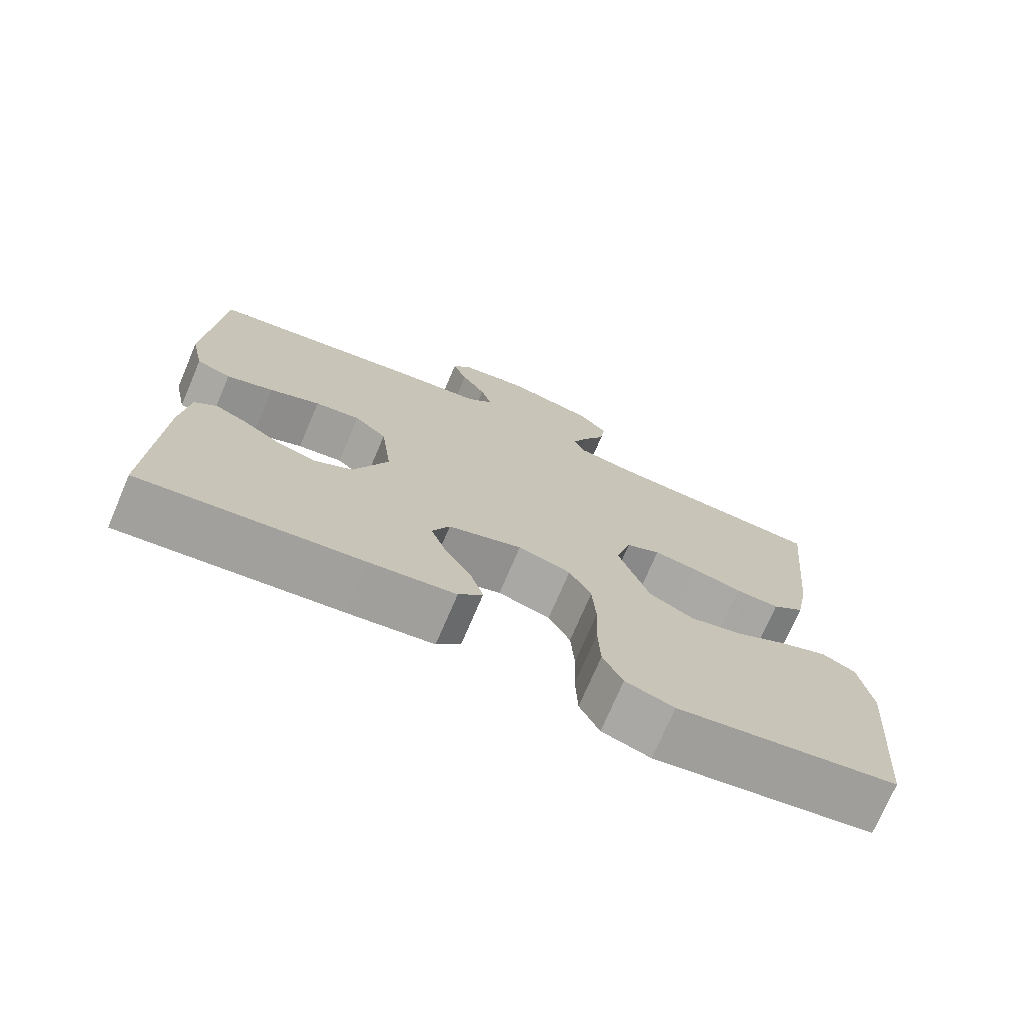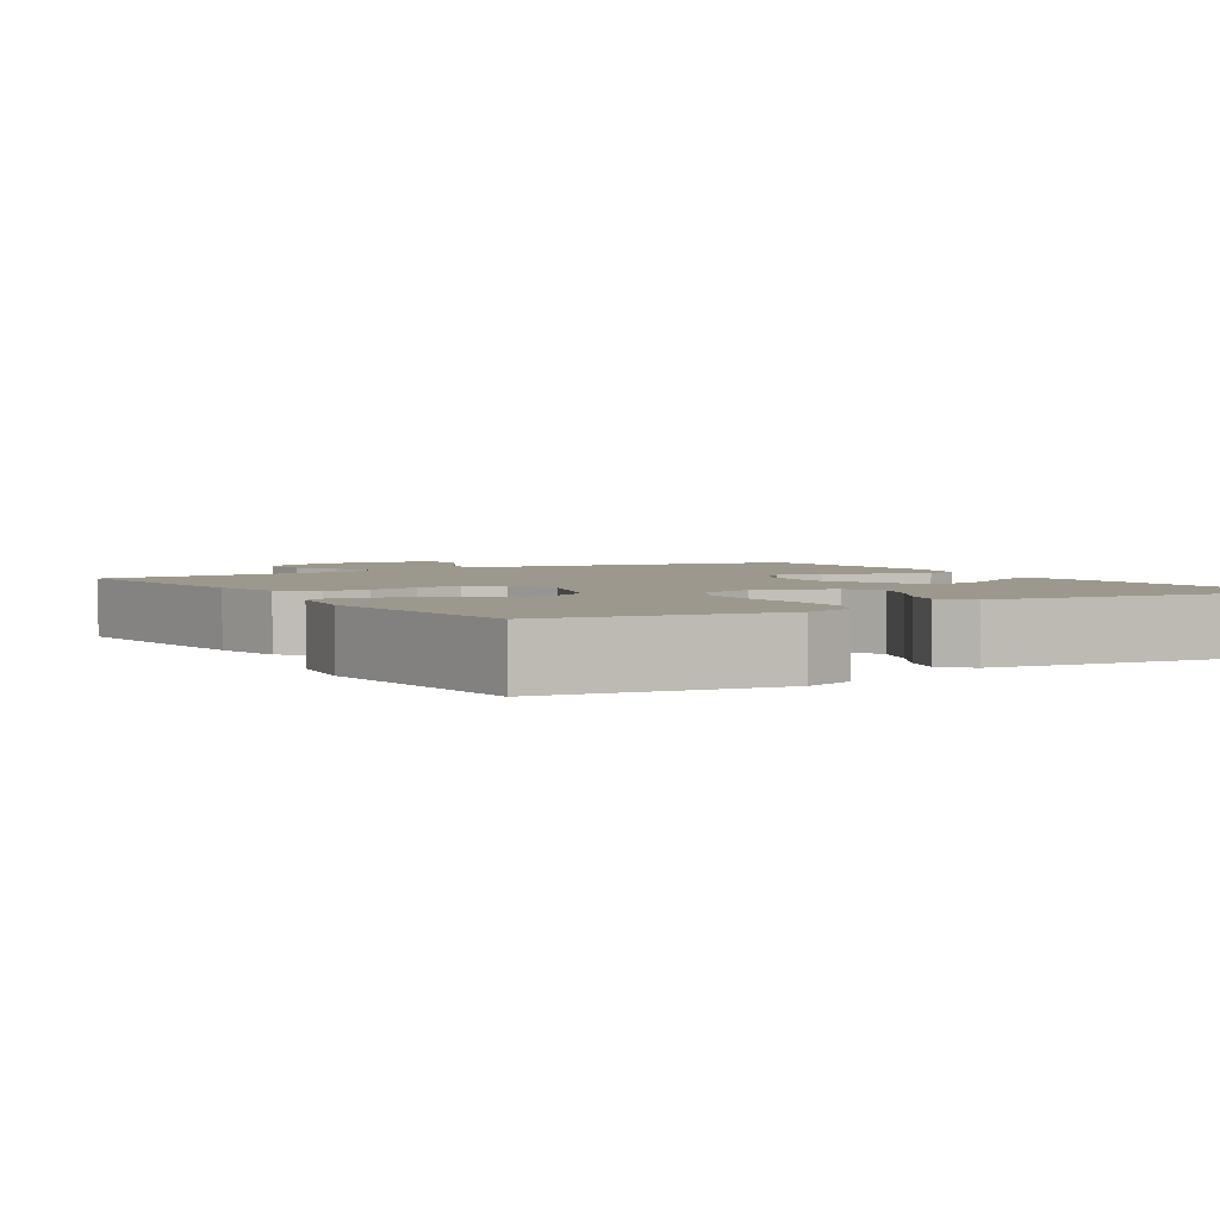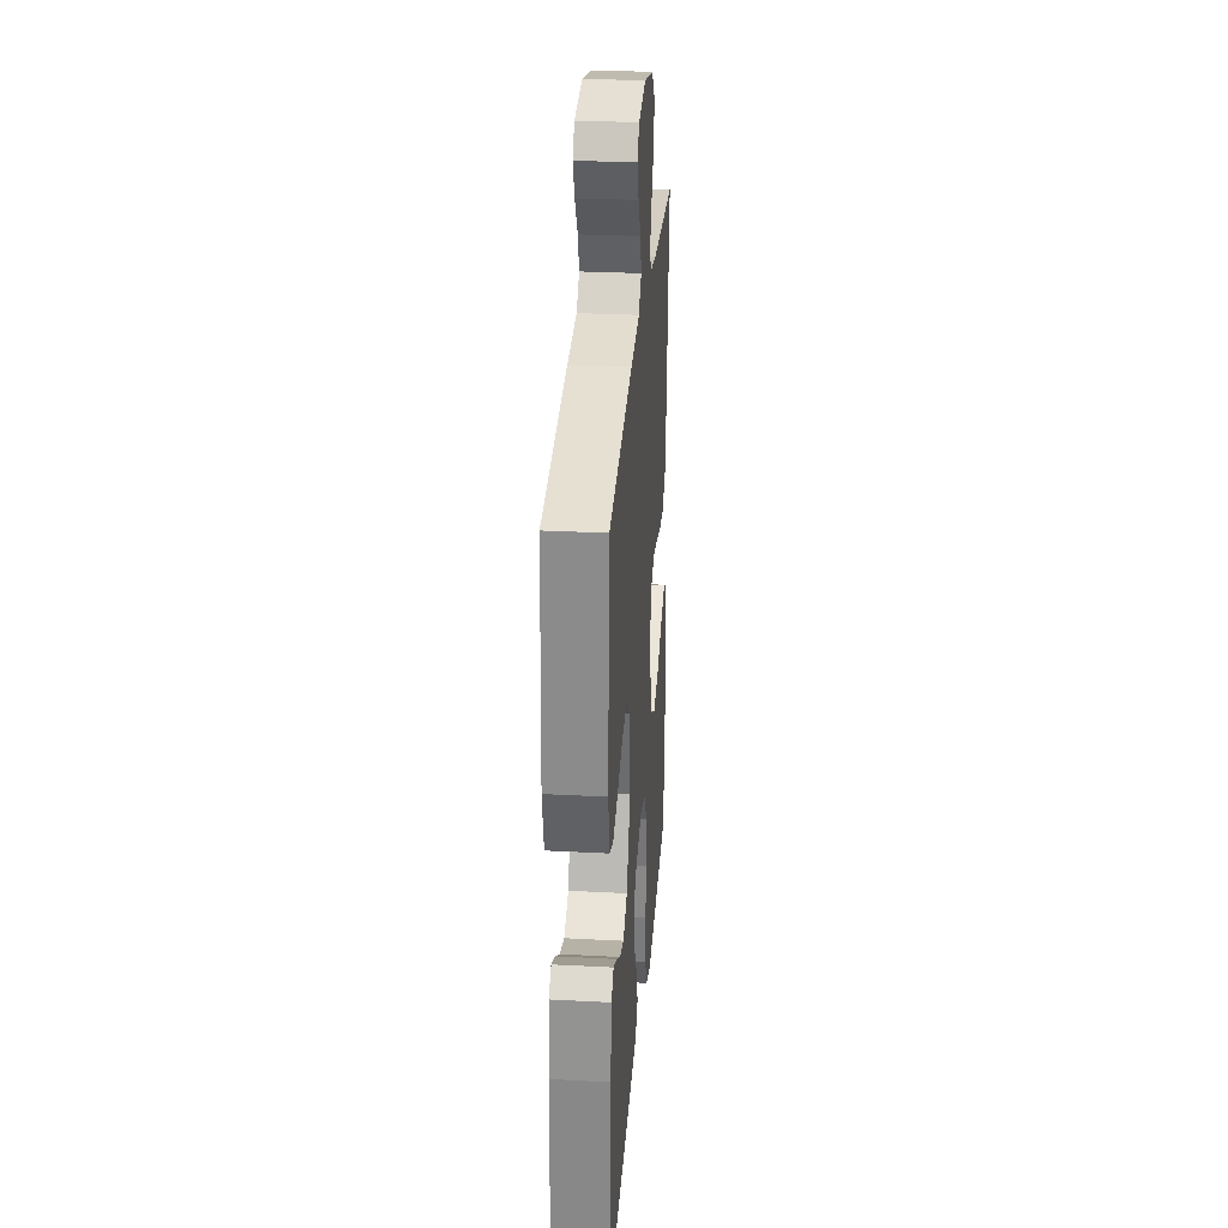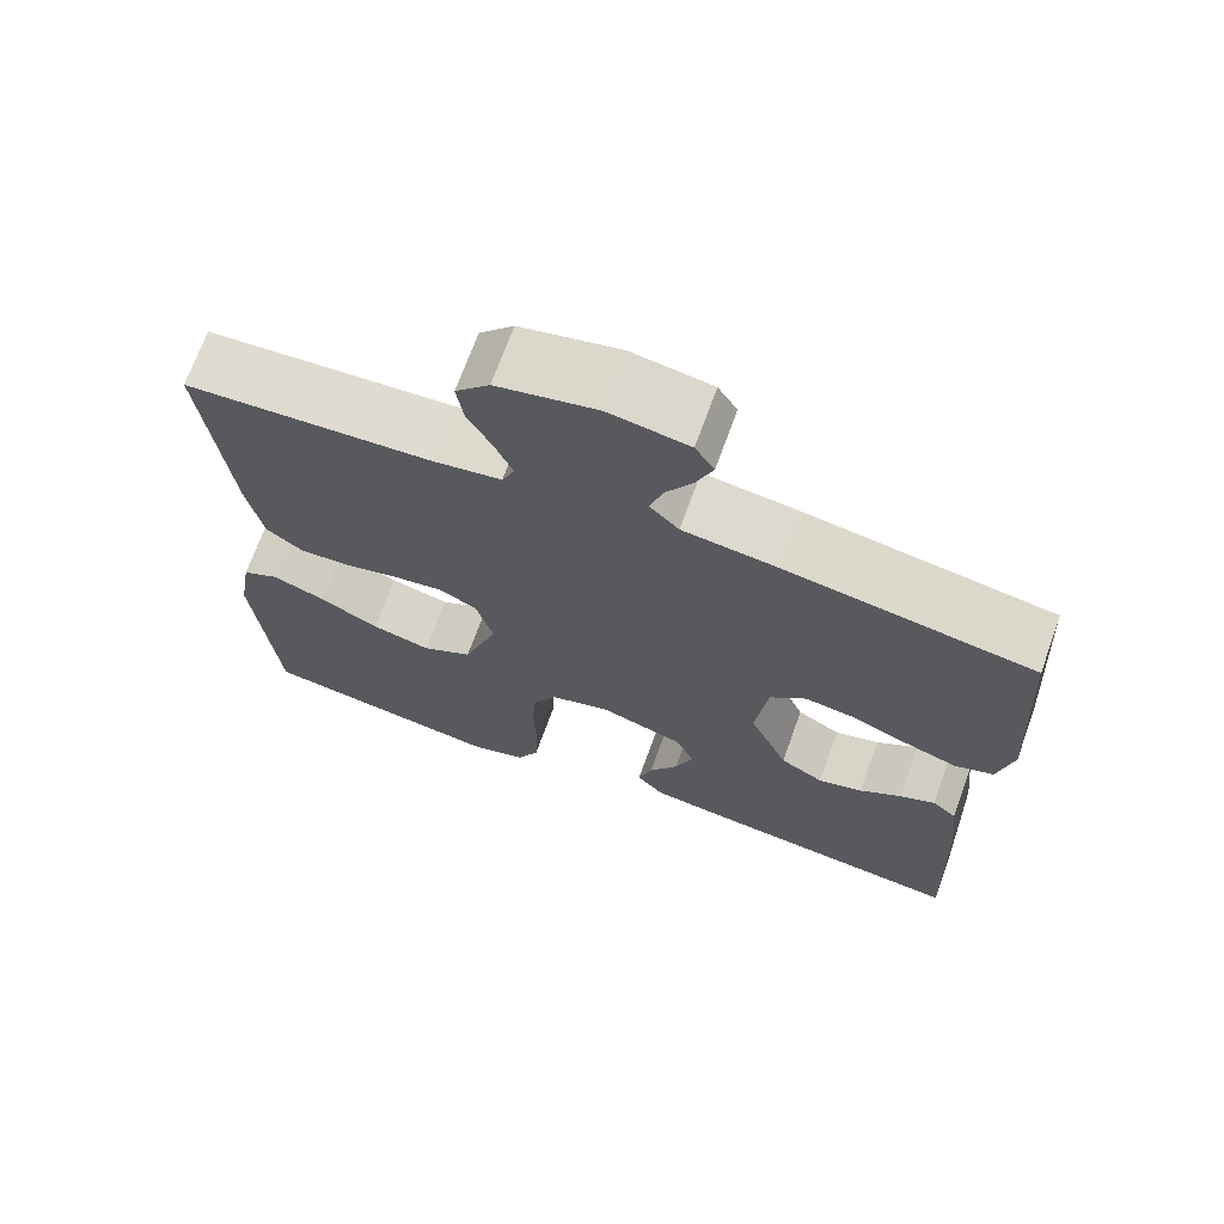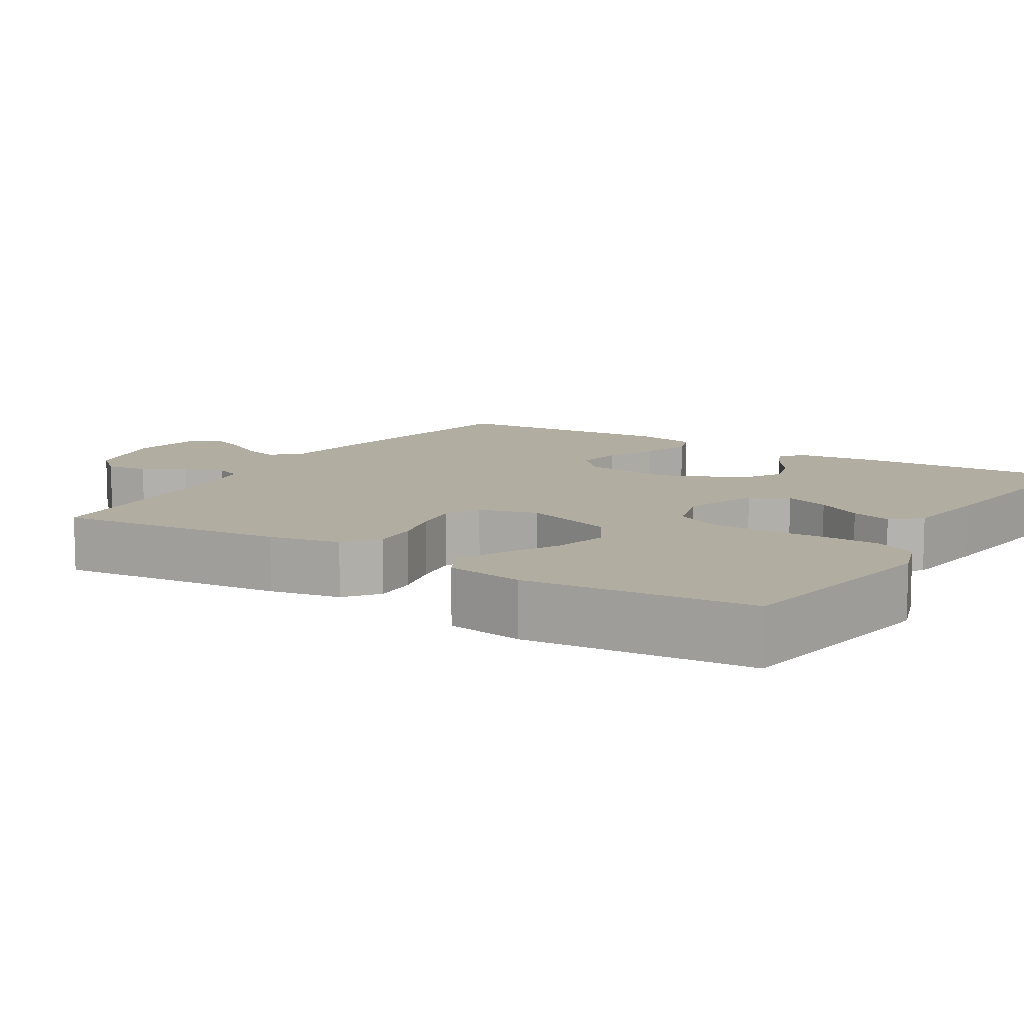
<metadata>
{"format":"obj","ext":"obj","renderer":"f3d","projection":"perspective","resolution":1024,"background":"white","views":[{"elev":-73.7,"azim":-23.1,"up":"+Z"},{"elev":3.1,"azim":148.4,"up":"+Y"},{"elev":28.8,"azim":-85.5,"up":"+Z"},{"elev":70.0,"azim":-160.1,"up":"+Z"},{"elev":10.5,"azim":121.7,"up":"+Y"}]}
</metadata>
<code>
v -0.5 0.07 -0.5
v -0.488 0.07 -0.2
v -0.477 0.07 -0.097
v -0.447 0.07 -0.071
v -0.404 0.07 -0.091
v -0.353 0.07 -0.125
v -0.299 0.07 -0.141
v -0.246 0.07 -0.11
v -0.199 0.07 0
v -0.214 0.07 0.12
v -0.258 0.07 0.16
v -0.32 0.07 0.151
v -0.389 0.07 0.122
v -0.453 0.07 0.1
v -0.5 0.07 0.117
v -0.518 0.07 0.2
v -0.5 0.07 0.5
v -0.2 0.07 0.549
v -0.086 0.07 0.563
v -0.051 0.07 0.599
v -0.066 0.07 0.649
v -0.099 0.07 0.703
v -0.119 0.07 0.753
v -0.096 0.07 0.79
v 0 0.07 0.806
v 0.121 0.07 0.778
v 0.162 0.07 0.733
v 0.154 0.07 0.678
v 0.124 0.07 0.621
v 0.103 0.07 0.571
v 0.118 0.07 0.535
v 0.2 0.07 0.521
v 0.5 0.07 0.5
v 0.47 0.07 0.2
v 0.452 0.07 0.106
v 0.408 0.07 0.071
v 0.348 0.07 0.074
v 0.281 0.07 0.091
v 0.22 0.07 0.1
v 0.173 0.07 0.077
v 0.152 0.07 0
v 0.194 0.07 -0.122
v 0.255 0.07 -0.156
v 0.327 0.07 -0.138
v 0.399 0.07 -0.099
v 0.463 0.07 -0.074
v 0.508 0.07 -0.097
v 0.525 0.07 -0.2
v 0.5 0.07 -0.5
v 0.2 0.07 -0.545
v 0.134 0.07 -0.523
v 0.107 0.07 -0.468
v 0.104 0.07 -0.392
v 0.107 0.07 -0.309
v 0.102 0.07 -0.232
v 0.072 0.07 -0.176
v 0 0.07 -0.154
v -0.101 0.07 -0.188
v -0.125 0.07 -0.239
v -0.103 0.07 -0.299
v -0.067 0.07 -0.36
v -0.05 0.07 -0.414
v -0.083 0.07 -0.452
v -0.2 0.07 -0.467
v -0.5 0 -0.5
v -0.488 0 -0.2
v -0.477 0 -0.097
v -0.447 0 -0.071
v -0.404 0 -0.091
v -0.353 0 -0.125
v -0.299 0 -0.141
v -0.246 0 -0.11
v -0.199 0 0
v -0.214 0 0.12
v -0.258 0 0.16
v -0.32 0 0.151
v -0.389 0 0.122
v -0.453 0 0.1
v -0.5 0 0.117
v -0.518 0 0.2
v -0.5 0 0.5
v -0.2 0 0.549
v -0.086 0 0.563
v -0.051 0 0.599
v -0.066 0 0.649
v -0.099 0 0.703
v -0.119 0 0.753
v -0.096 0 0.79
v 0 0 0.806
v 0.121 0 0.778
v 0.162 0 0.733
v 0.154 0 0.678
v 0.124 0 0.621
v 0.103 0 0.571
v 0.118 0 0.535
v 0.2 0 0.521
v 0.5 0 0.5
v 0.47 0 0.2
v 0.452 0 0.106
v 0.408 0 0.071
v 0.348 0 0.074
v 0.281 0 0.091
v 0.22 0 0.1
v 0.173 0 0.077
v 0.152 0 0
v 0.194 0 -0.122
v 0.255 0 -0.156
v 0.327 0 -0.138
v 0.399 0 -0.099
v 0.463 0 -0.074
v 0.508 0 -0.097
v 0.525 0 -0.2
v 0.5 0 -0.5
v 0.2 0 -0.545
v 0.134 0 -0.523
v 0.107 0 -0.468
v 0.104 0 -0.392
v 0.107 0 -0.309
v 0.102 0 -0.232
v 0.072 0 -0.176
v 0 0 -0.154
v -0.101 0 -0.188
v -0.125 0 -0.239
v -0.103 0 -0.299
v -0.067 0 -0.36
v -0.05 0 -0.414
v -0.083 0 -0.452
v -0.2 0 -0.467
f 4 5 6
f 3 4 6
f 2 3 6
f 1 2 6
f 64 1 6
f 63 64 6
f 62 63 6
f 61 62 6
f 60 61 6
f 59 60 6 7
f 58 59 7 8
f 57 58 8 9
f 56 57 9 10
f 52 53 54
f 51 52 54
f 50 51 54
f 49 50 54
f 48 49 54
f 47 48 54
f 46 47 54
f 45 46 54
f 44 45 54
f 43 44 54 55
f 42 43 55 56
f 36 37 38
f 35 36 38
f 34 35 38
f 33 34 38
f 32 33 38
f 31 32 38 39
f 30 31 39 40
f 27 28 29
f 26 27 29
f 25 26 29
f 24 25 29
f 23 24 29
f 22 23 29
f 21 22 29
f 20 21 29 30
f 30 40 41
f 20 30 41
f 19 20 41
f 17 18 19
f 16 17 19
f 15 16 19
f 14 15 19
f 13 14 19
f 12 13 19
f 42 56 10
f 41 42 10
f 19 41 10
f 19 10 11
f 11 12 19
f 70 69 68
f 70 68 67
f 70 67 66
f 70 66 65
f 70 65 128
f 70 128 127
f 70 127 126
f 70 126 125
f 70 125 124
f 71 70 124 123
f 72 71 123 122
f 73 72 122 121
f 74 73 121 120
f 118 117 116
f 118 116 115
f 118 115 114
f 118 114 113
f 118 113 112
f 118 112 111
f 118 111 110
f 118 110 109
f 118 109 108
f 119 118 108 107
f 120 119 107 106
f 102 101 100
f 102 100 99
f 102 99 98
f 102 98 97
f 102 97 96
f 103 102 96 95
f 104 103 95 94
f 93 92 91
f 93 91 90
f 93 90 89
f 93 89 88
f 93 88 87
f 93 87 86
f 93 86 85
f 94 93 85 84
f 105 104 94
f 105 94 84
f 105 84 83
f 83 82 81
f 83 81 80
f 83 80 79
f 83 79 78
f 83 78 77
f 83 77 76
f 74 120 106
f 74 106 105
f 74 105 83
f 75 74 83
f 83 76 75
f 1 65 66 2
f 2 66 67 3
f 3 67 68 4
f 4 68 69 5
f 5 69 70 6
f 6 70 71 7
f 7 71 72 8
f 8 72 73 9
f 9 73 74 10
f 10 74 75 11
f 11 75 76 12
f 12 76 77 13
f 13 77 78 14
f 14 78 79 15
f 15 79 80 16
f 16 80 81 17
f 17 81 82 18
f 18 82 83 19
f 19 83 84 20
f 20 84 85 21
f 21 85 86 22
f 22 86 87 23
f 23 87 88 24
f 24 88 89 25
f 25 89 90 26
f 26 90 91 27
f 27 91 92 28
f 28 92 93 29
f 29 93 94 30
f 30 94 95 31
f 31 95 96 32
f 32 96 97 33
f 33 97 98 34
f 34 98 99 35
f 35 99 100 36
f 36 100 101 37
f 37 101 102 38
f 38 102 103 39
f 39 103 104 40
f 40 104 105 41
f 41 105 106 42
f 42 106 107 43
f 43 107 108 44
f 44 108 109 45
f 45 109 110 46
f 46 110 111 47
f 47 111 112 48
f 48 112 113 49
f 49 113 114 50
f 50 114 115 51
f 51 115 116 52
f 52 116 117 53
f 53 117 118 54
f 54 118 119 55
f 55 119 120 56
f 56 120 121 57
f 57 121 122 58
f 58 122 123 59
f 59 123 124 60
f 60 124 125 61
f 61 125 126 62
f 62 126 127 63
f 63 127 128 64
f 64 128 65 1

</code>
